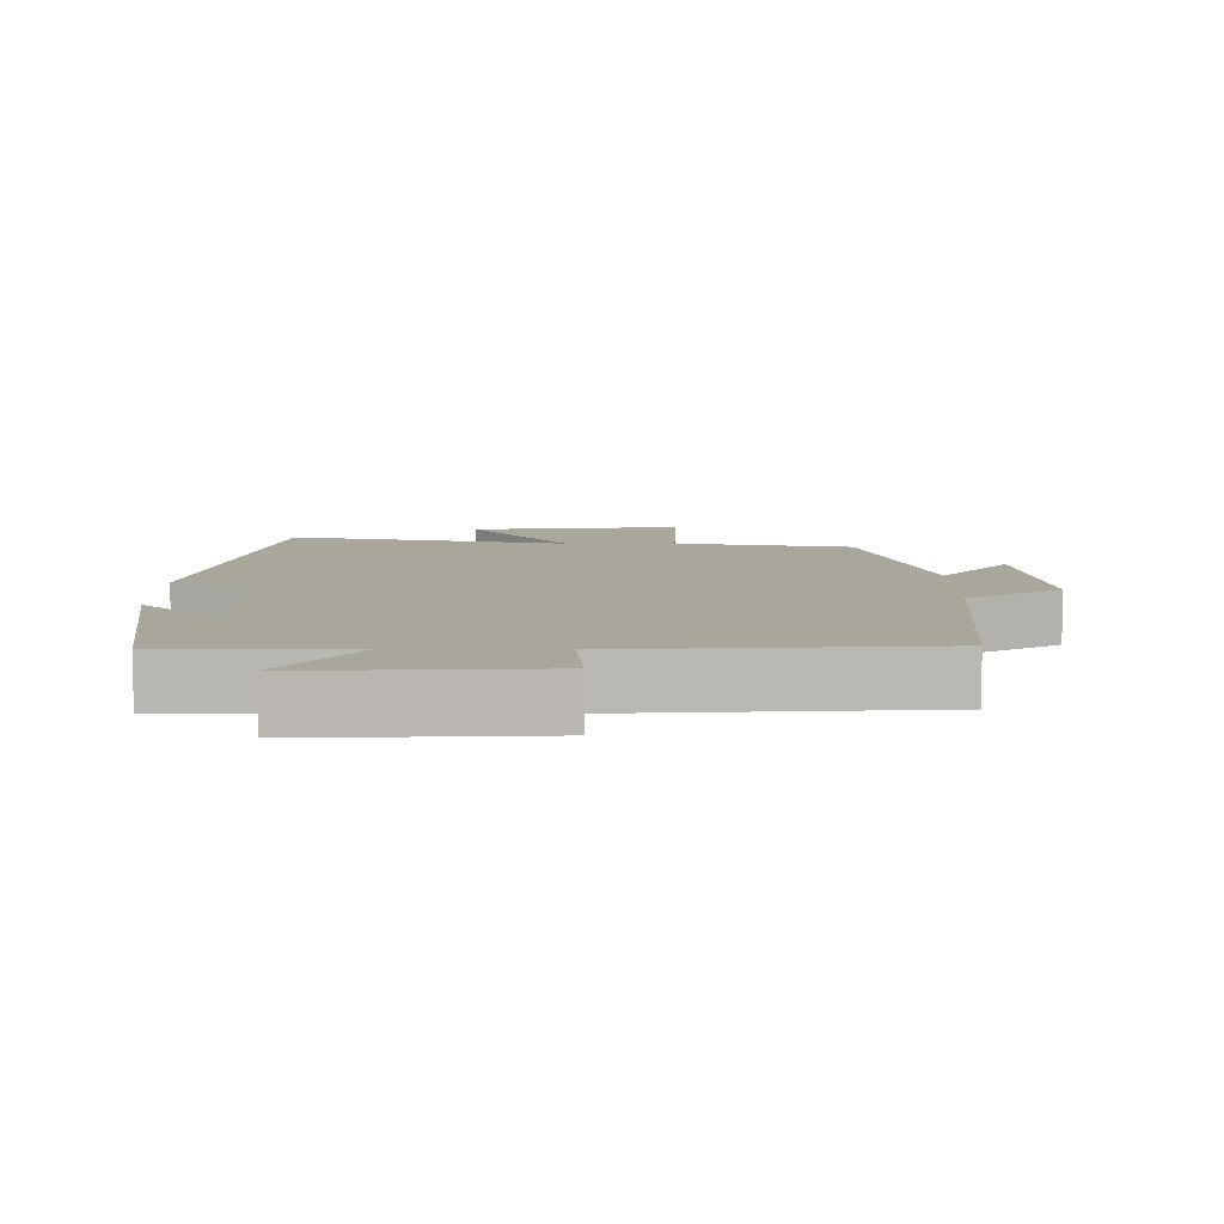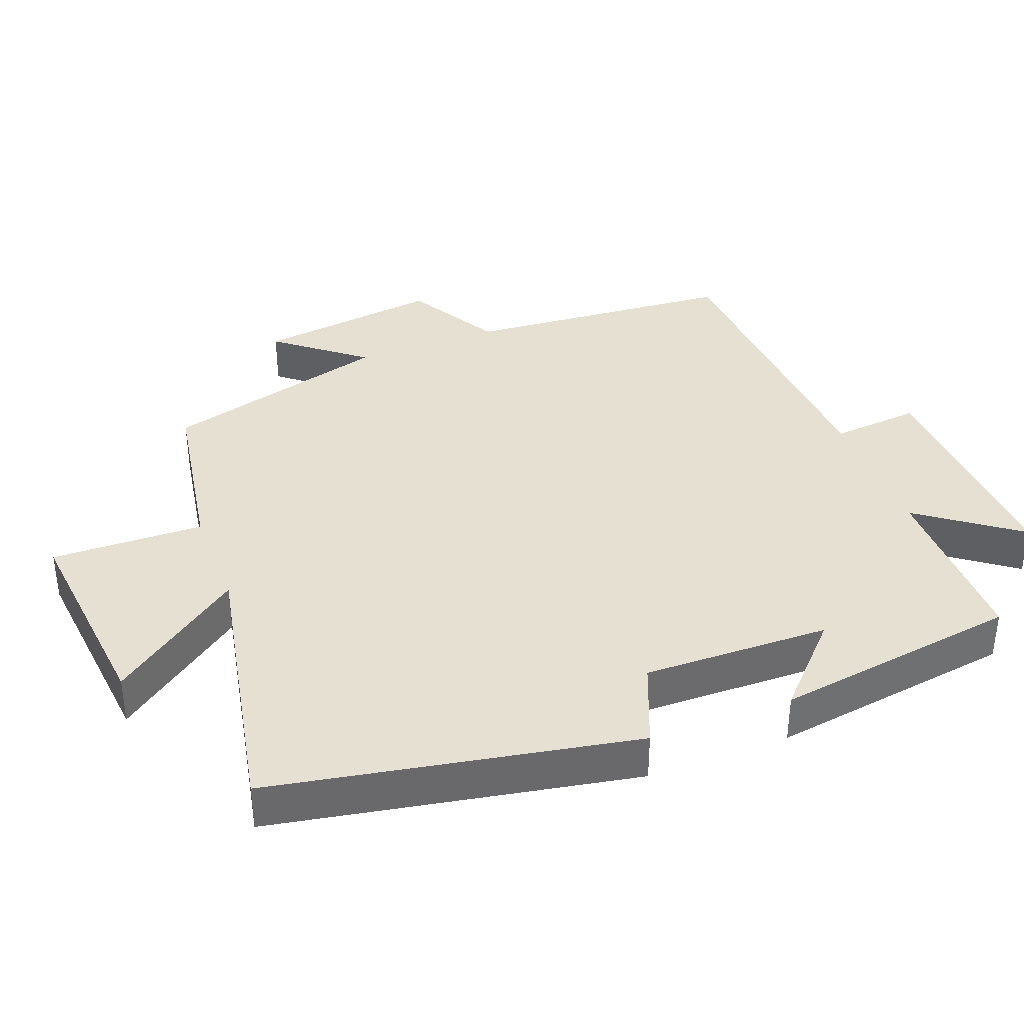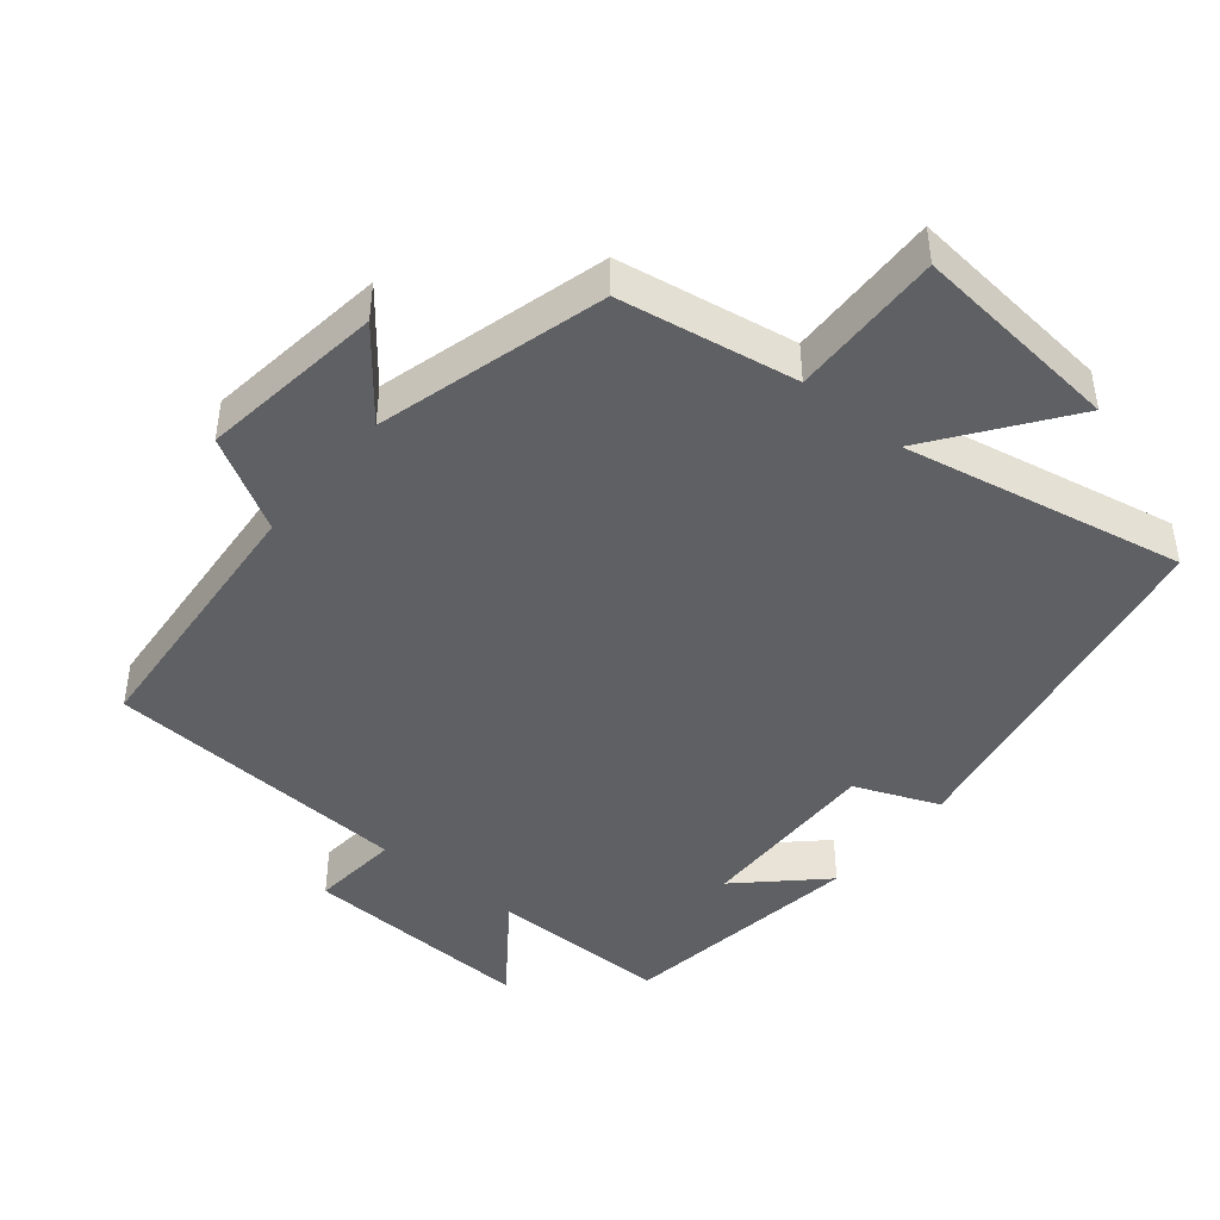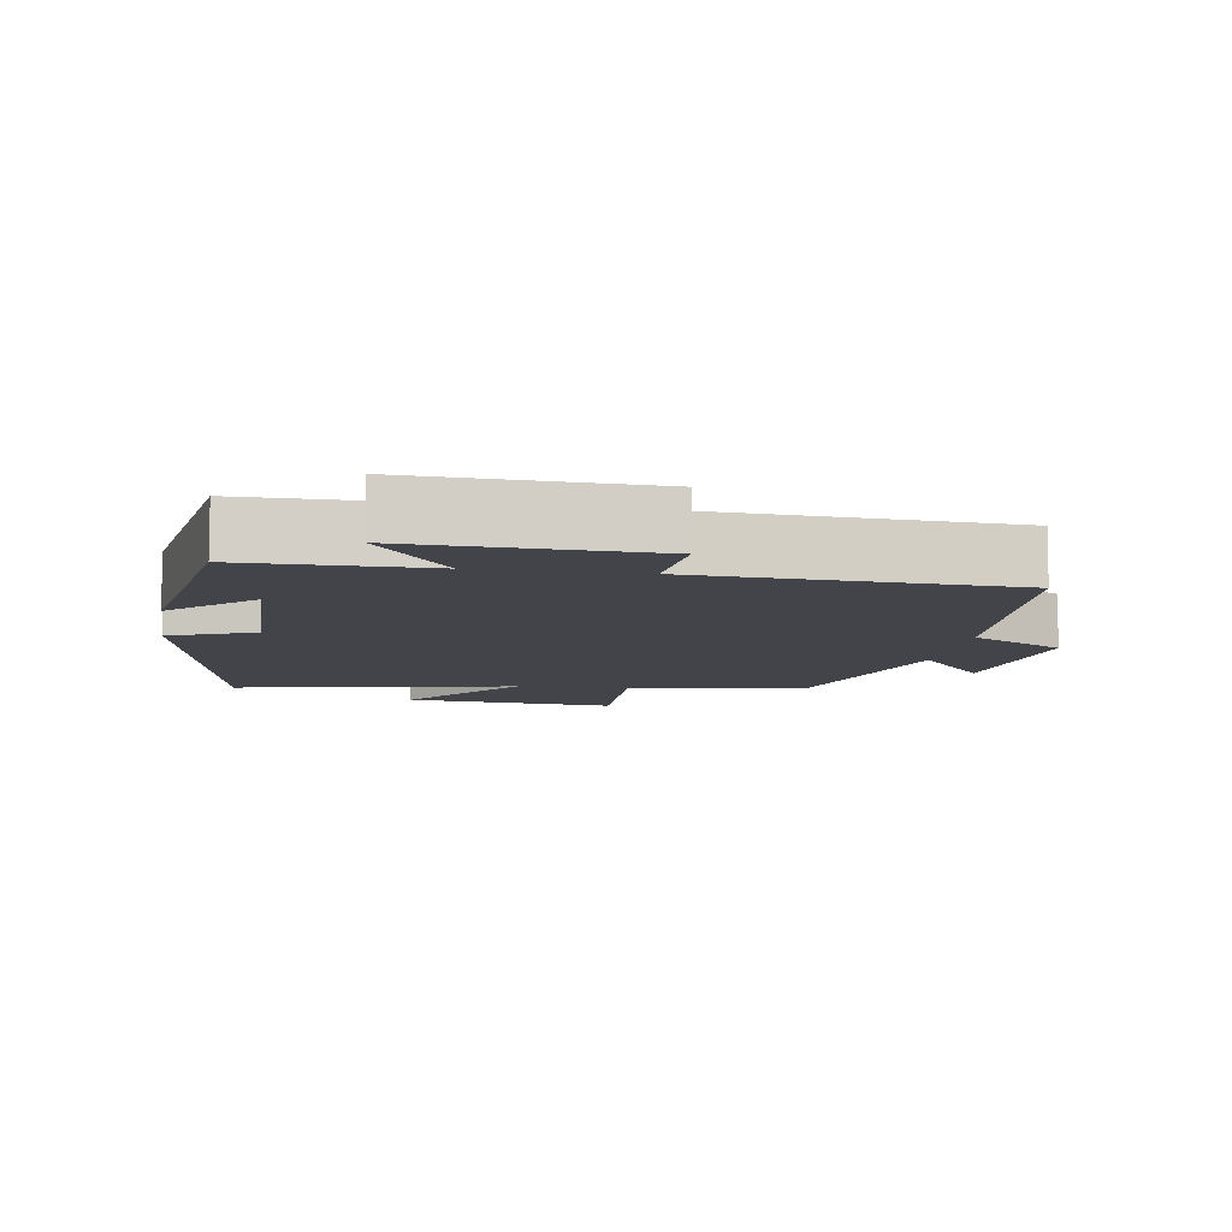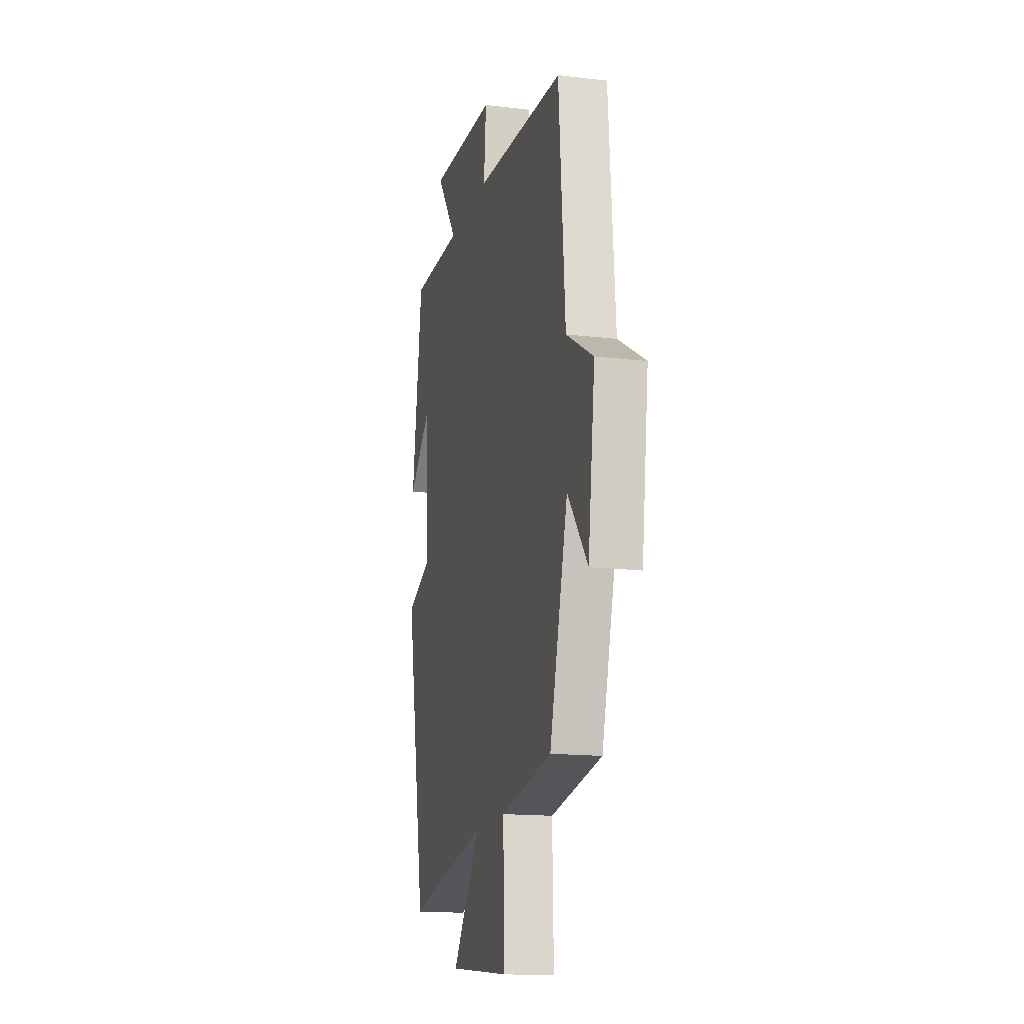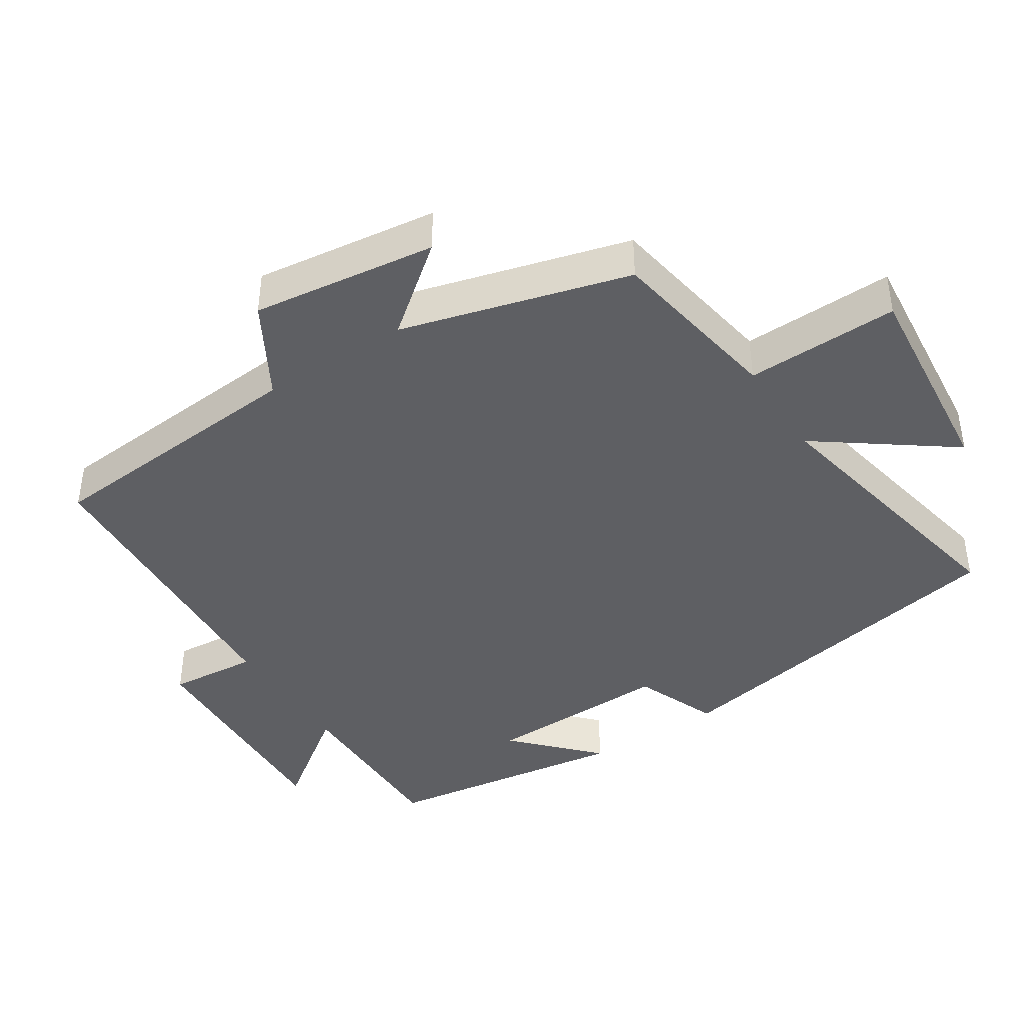
<metadata>
{"format":"obj","ext":"obj","renderer":"f3d","projection":"perspective","resolution":1024,"background":"white","views":[{"elev":8.0,"azim":-0.0,"up":"+Y"},{"elev":37.6,"azim":-111.0,"up":"+Y"},{"elev":-44.3,"azim":140.5,"up":"+Y"},{"elev":-8.5,"azim":-9.1,"up":"+Y"},{"elev":-15.5,"azim":76.0,"up":"+Z"},{"elev":-41.9,"azim":122.8,"up":"+Y"}]}
</metadata>
<code>
v 0.411 0.07 -0.457
v 0.157 0.07 -0.5
v 0.163 0.07 -0.719
v -0.139 0.07 -0.689
v -0.001 0.07 -0.5
v -0.402 0.07 -0.58
v -0.5 0.07 -0.06
v -0.38 0.07 -0.011
v -0.386 0.07 0.257
v -0.5 0.07 0.148
v -0.449 0.07 0.501
v -0.191 0.07 0.5
v -0.296 0.07 0.642
v 0.038 0.07 0.628
v 0.027 0.07 0.5
v 0.468 0.07 0.474
v 0.5 0.07 0.085
v 0.633 0.07 0.009
v 0.599 0.07 -0.255
v 0.5 0.07 -0.131
v 0.411 0 -0.457
v 0.157 0 -0.5
v 0.163 0 -0.719
v -0.139 0 -0.689
v -0.001 0 -0.5
v -0.402 0 -0.58
v -0.5 0 -0.06
v -0.38 0 -0.011
v -0.386 0 0.257
v -0.5 0 0.148
v -0.449 0 0.501
v -0.191 0 0.5
v -0.296 0 0.642
v 0.038 0 0.628
v 0.027 0 0.5
v 0.468 0 0.474
v 0.5 0 0.085
v 0.633 0 0.009
v 0.599 0 -0.255
v 0.5 0 -0.131
f 17 18 19 20
f 20 1 2
f 17 20 2
f 16 17 2
f 15 16 2
f 12 13 14 15
f 12 15 2 3
f 9 10 11 12
f 8 9 12
f 5 6 7 8
f 5 8 12
f 3 4 5
f 3 5 12
f 40 39 38 37
f 22 21 40
f 22 40 37
f 22 37 36
f 22 36 35
f 35 34 33 32
f 23 22 35 32
f 32 31 30 29
f 32 29 28
f 28 27 26 25
f 32 28 25
f 25 24 23
f 32 25 23
f 1 21 22 2
f 2 22 23 3
f 3 23 24 4
f 4 24 25 5
f 5 25 26 6
f 6 26 27 7
f 7 27 28 8
f 8 28 29 9
f 9 29 30 10
f 10 30 31 11
f 11 31 32 12
f 12 32 33 13
f 13 33 34 14
f 14 34 35 15
f 15 35 36 16
f 16 36 37 17
f 17 37 38 18
f 18 38 39 19
f 19 39 40 20
f 20 40 21 1

</code>
